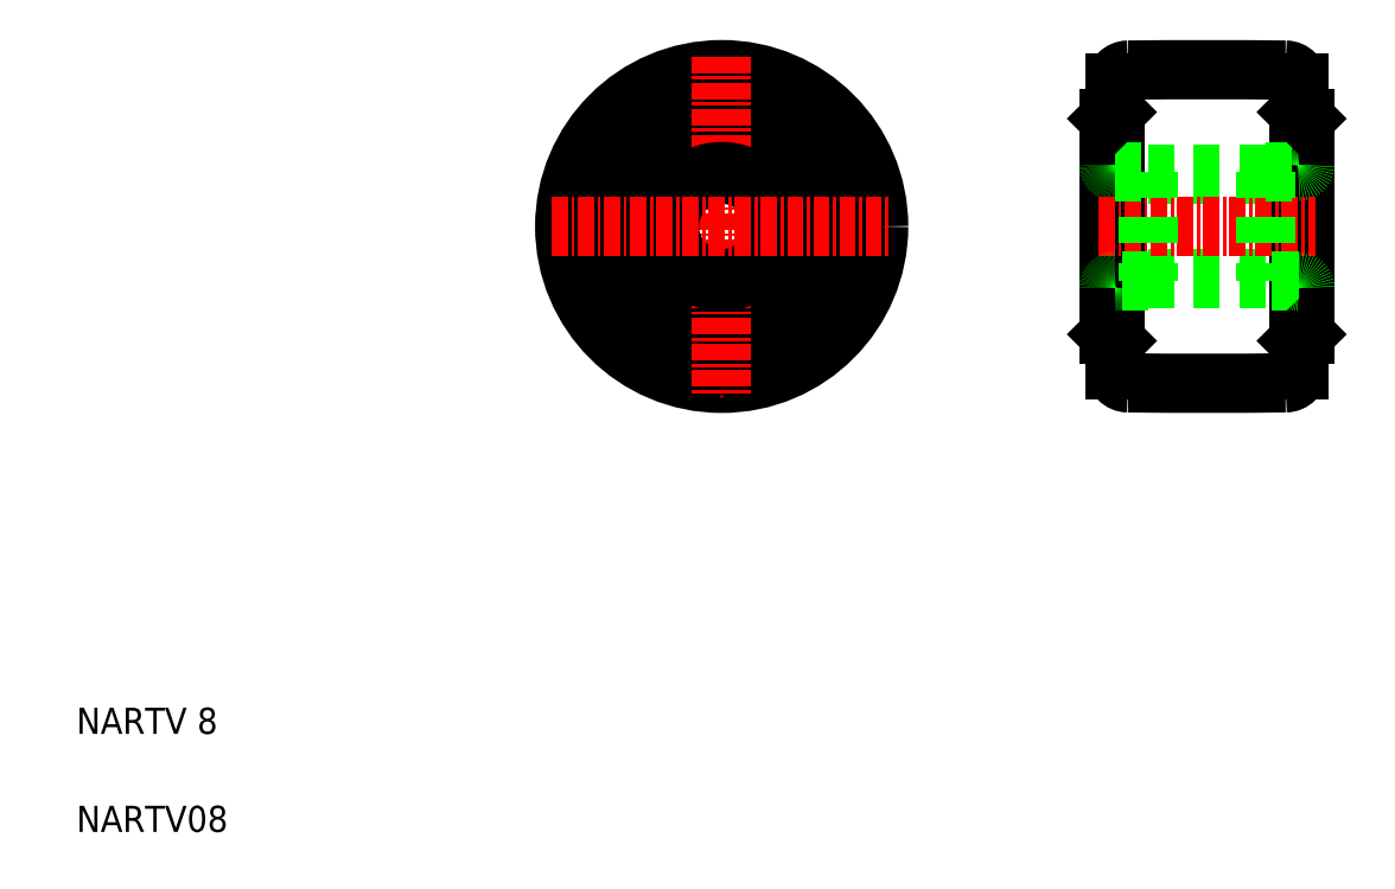
<metadata>
{"format":"dxf","ext":"dxf","renderer":"ezdxf+matplotlib","layout":"modelspace","background":"white","min_lineweight":24,"dpi":150}
</metadata>
<code>
0
SECTION
2
ENTITIES
0
TEXT
8
0
10
118.6
20
87.02
30
0
40
2
1
NARTV08
0
TEXT
8
0
10
118.6
20
94.52
30
0
40
2
1
NARTV 8
0
CIRCLE
8
0
10
168
20
133.3
30
0
40
6.1
0
CIRCLE
8
0
10
168
20
133.3
30
0
40
12
0
CIRCLE
8
0
10
168
20
133.3
30
0
40
8.75
0
CIRCLE
8
0
10
168
20
133.3
30
0
40
9
0
LINE
8
0
10
212.5
20
141.6
30
0
11
212.5
21
125.1
31
0
0
LINE
8
0
10
197.5
20
141.6
30
0
11
197.5
21
125.1
31
0
0
LINE
8
0
10
198
20
144.3
30
0
11
198
21
122.4
31
0
0
LINE
8
0
10
212
20
144.3
30
0
11
212
21
122.4
31
0
0
ARC
8
0
10
198
20
138
30
0
40
0.5
50
180
51
270
0
ARC
8
0
10
212
20
138
30
0
40
0.5
50
270
51
0
0
LINE
8
CENTER
10
168
20
146.3
30
0
11
168
21
120.3
31
0
0
CIRCLE
8
0
10
168
20
133.3
30
0
40
4.2
0
CIRCLE
8
0
10
168
20
133.3
30
0
40
4
0
LINE
8
CENTER
10
155
20
133.3
30
0
11
181
21
133.3
31
0
0
LINE
8
0
10
209.5
20
129.3
30
0
11
200.5
21
129.3
31
0
0
LINE
8
0
10
200.5
20
137.3
30
0
11
209.5
21
137.3
31
0
0
ARC
8
0
10
205
20
621.3
30
0
40
500
50
269.3
51
270.7
0
LINE
8
CENTER
10
196.8
20
133.3
30
0
11
213.4
21
133.3
31
0
0
ARC
8
0
10
199
20
122.4
30
0
40
1
50
180
51
269.3
0
LINE
8
0
10
197.5
20
125.1
30
0
11
198
21
124.6
31
0
0
LINE
8
0
10
200.5
20
129.1
30
0
11
198
21
129.1
31
0
0
LINE
8
0
10
198
20
137.5
30
0
11
200.5
21
137.5
31
0
0
ARC
8
0
10
198
20
128.6
30
0
40
0.5
50
90
51
180
0
LINE
8
0
10
200.5
20
137.5
30
0
11
200.5
21
129.1
31
0
0
LINE
8
0
10
212
20
129.1
30
0
11
209.5
21
129.1
31
0
0
LINE
8
0
10
209.5
20
137.5
30
0
11
212
21
137.5
31
0
0
LINE
8
0
10
209.5
20
137.5
30
0
11
209.5
21
129.1
31
0
0
LINE
8
0
10
212.5
20
125.1
30
0
11
212
21
124.6
31
0
0
ARC
8
0
10
211
20
122.4
30
0
40
1
50
270.7
51
0
0
ARC
8
0
10
212
20
128.6
30
0
40
0.5
50
0
51
90
0
LINE
8
0
10
212.5
20
133.3
30
0
11
212.5
21
133.3
31
0
0
LINE
8
0
10
212.5
20
137.5
30
0
11
212.5
21
137.5
31
0
0
ARC
8
0
10
205
20
-354.7
30
0
40
500
50
89.31
51
90.69
0
ARC
8
0
10
199
20
144.3
30
0
40
1
50
90.69
51
180
0
LINE
8
0
10
198
20
142.1
30
0
11
197.5
21
141.6
31
0
0
LINE
8
0
10
212
20
142.1
30
0
11
212.5
21
141.6
31
0
0
ARC
8
0
10
211
20
144.3
30
0
40
1
50
0
51
89.31
0
ENDSEC
0
EOF

</code>
